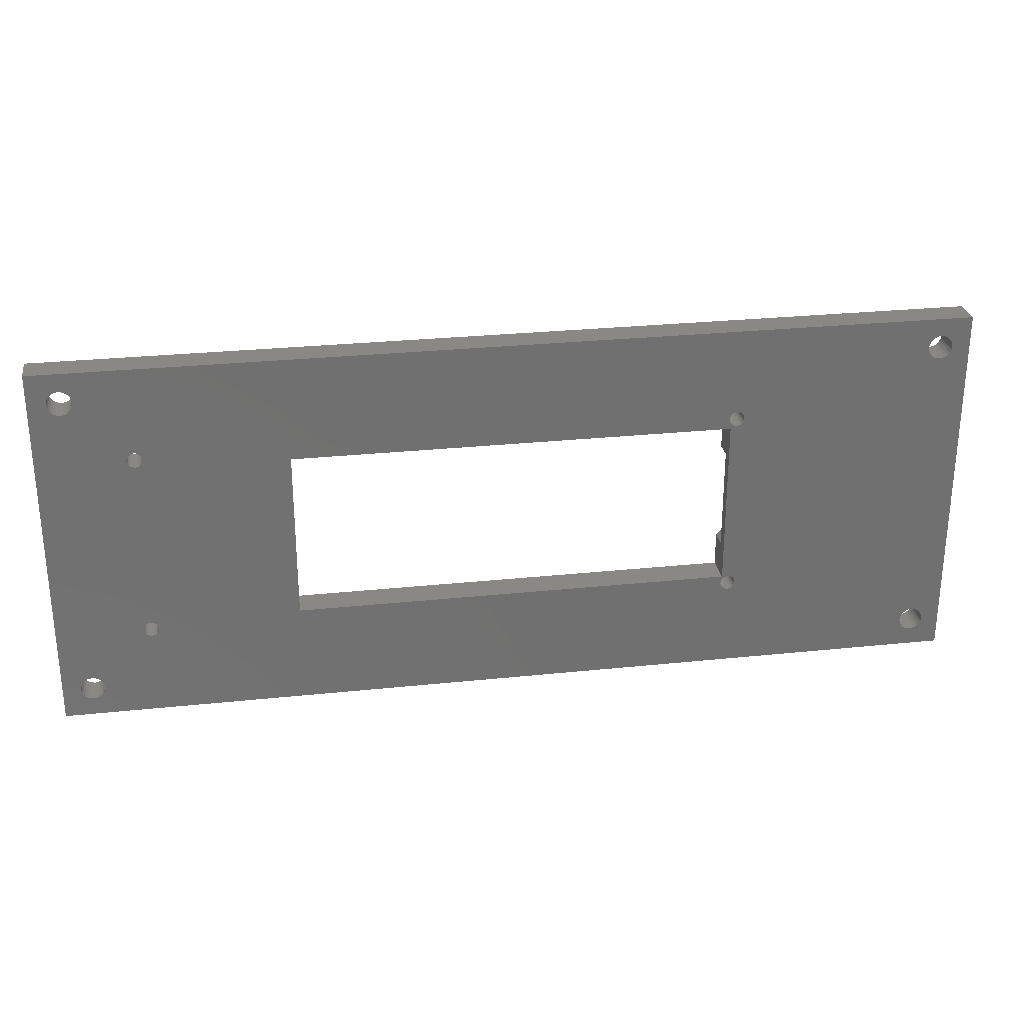
<metadata>
{"format":"stl","ext":"stl","renderer":"f3d","projection":"perspective","resolution":1024,"background":"white","views":[{"elev":27.5,"azim":-9.2,"up":"+Y"}]}
</metadata>
<code>
# stl→obj: 424 verts, 880 faces
v 104 14.92 3.096
v 99.49 9.3 0.09563
v 99.49 9.3 3.096
v 104 14.92 0.09563
v 99.49 26.25 3.096
v 104 20.63 0.09563
v 104 20.63 3.096
v 99.49 26.25 0.09563
v -9.414 -6.586 0.09563
v -9.732 -7 5.096
v -9.732 -7 0.09563
v -9.414 -6.586 5.096
v 99.49 31.79 5.096
v 27.04 31.79 0.09563
v 99.49 31.79 0.09563
v 27.04 31.79 5.096
v 101 34.62 5.096
v 100.7 34.73 0.09563
v 101 34.62 0.09563
v 100.7 34.73 5.096
v -7.482 -6.068 5.096
v -8 -6 0.09563
v -7.482 -6.068 0.09563
v -8 -6 5.096
v -8 -10 5.096
v -7.482 -9.932 0.09563
v -8 -10 0.09563
v -7.482 -9.932 5.096
v -9.414 -9.414 5.096
v -9 -9.732 0.09563
v -9.414 -9.414 0.09563
v -9 -9.732 5.096
v 99.49 3.76 5.096
v 99.49 3.76 0.09563
v -7 -9.732 0.09563
v -7 -9.732 5.096
v -9 -6.268 5.096
v -9 -6.268 0.09563
v 100.4 34.75 0.09563
v 100.4 34.75 5.096
v -9.932 -7.482 5.096
v -9.932 -7.482 0.09563
v 101.3 34.45 5.096
v 101.3 34.45 0.09563
v -10 -8 5.096
v -10 -8 0.09563
v -8.518 -9.932 5.096
v -8.518 -9.932 0.09563
v 101.7 33.59 5.096
v 101.7 33.26 0.09563
v 101.7 33.26 5.096
v 101.7 33.59 0.09563
v 101.5 34.2 5.096
v 101.7 33.91 0.09563
v 101.7 33.91 5.096
v 101.5 34.2 0.09563
v 27.04 3.76 5.096
v 27.04 3.76 0.09563
v -9.732 -9 0.09563
v -9.732 -9 5.096
v -9.932 -8.518 5.096
v -9.932 -8.518 0.09563
v -8.518 -6.068 0.09563
v -8.518 -6.068 5.096
v 100.5 3.75 5.096
v 100.2 3.707 0.09563
v 100.5 3.75 0.09563
v 100.2 3.707 5.096
v 101.1 1.417 5.096
v 101.4 1.616 0.09563
v 101.1 1.417 0.09563
v 101.4 1.616 5.096
v -6.586 -9.414 0.09563
v -6.586 -9.414 5.096
v 101.6 32.95 0.09563
v 101.6 32.95 5.096
v 101.6 3.125 5.096
v 101.7 2.824 0.09563
v 101.7 2.824 5.096
v 101.6 3.125 0.09563
v 101.4 3.384 5.096
v 101.4 3.384 0.09563
v 3.707 33.82 5.096
v 3.749 33.5 0.09563
v 3.749 33.5 5.096
v 3.707 33.82 0.09563
v -6.268 -9 5.096
v -6.268 -9 0.09563
v 101.7 2.5 5.096
v 101.7 2.176 0.09563
v 101.7 2.176 5.096
v 101.7 2.5 0.09563
v -6.068 -8.518 5.096
v -6.068 -8.518 0.09563
v 2.5 34.75 5.096
v 2.177 34.71 0.09563
v 2.5 34.75 0.09563
v 2.177 34.71 5.096
v 3.582 34.12 5.096
v 3.582 34.12 0.09563
v 3.707 33.18 0.09563
v 3.707 33.18 5.096
v 3.582 32.88 0.09563
v 3.582 32.88 5.096
v 2.823 32.29 5.096
v 3.125 32.42 0.09563
v 2.823 32.29 0.09563
v 3.125 32.42 5.096
v 3.383 32.62 0.09563
v 3.383 32.62 5.096
v 2.823 34.71 5.096
v 2.823 34.71 0.09563
v 1.617 32.62 5.096
v 1.875 32.42 0.09563
v 1.617 32.62 0.09563
v 1.875 32.42 5.096
v 1.617 34.38 0.09563
v 1.418 34.12 5.096
v 1.418 34.12 0.09563
v 1.617 34.38 5.096
v 1.293 33.18 0.09563
v 1.418 32.88 5.096
v 1.418 32.88 0.09563
v 1.293 33.18 5.096
v 1.293 33.82 5.096
v 1.293 33.82 0.09563
v 2.177 32.29 5.096
v 2.5 32.25 0.09563
v 2.177 32.29 0.09563
v 2.5 32.25 5.096
v 1.875 34.58 0.09563
v 1.875 34.58 5.096
v 5.5 29.25 3.096
v -0.5 29.25 0.09563
v 5.5 29.25 0.09563
v -0.5 29.25 3.096
v -0.5 14.25 3.096
v 5.5 14.25 0.09563
v -0.5 14.25 0.09563
v 5.5 14.25 3.096
v 99.25 33.41 0.09563
v 99.32 33.09 5.096
v 99.32 33.09 0.09563
v 99.25 33.41 5.096
v 99.47 32.8 0.09563
v 99.68 32.55 5.096
v 99.68 32.55 0.09563
v 99.47 32.8 5.096
v 99.27 33.74 0.09563
v 99.27 33.74 5.096
v 99.87 1.417 5.096
v 100.2 1.293 0.09563
v 99.87 1.417 0.09563
v 100.2 1.293 5.096
v 99.29 2.176 0.09563
v 99.42 1.875 5.096
v 99.42 1.875 0.09563
v 99.29 2.176 5.096
v 100.1 34.68 5.096
v 99.8 34.53 0.09563
v 100.1 34.68 0.09563
v 99.8 34.53 5.096
v 99.62 3.384 0.09563
v 99.42 3.125 5.096
v 99.42 3.125 0.09563
v 99.62 3.384 5.096
v 99.87 3.583 0.09563
v 99.87 3.583 5.096
v 99.55 34.32 0.09563
v 99.38 34.05 5.096
v 99.38 34.05 0.09563
v 99.55 34.32 5.096
v 100.5 1.25 0.09563
v 100.5 1.25 5.096
v 100.8 1.293 5.096
v 100.8 1.293 0.09563
v 101.4 32.68 0.09563
v 101.4 32.68 5.096
v 99.62 1.616 5.096
v 99.62 1.616 0.09563
v 99.95 32.38 5.096
v 100.3 32.27 0.09563
v 99.95 32.38 0.09563
v 100.3 32.27 5.096
v 99.29 2.824 0.09563
v 99.25 2.5 5.096
v 99.25 2.5 0.09563
v 99.29 2.824 5.096
v -9.986 44.23 5.096
v -9.979 43.71 5.096
v -9.837 43.21 5.096
v -9.57 42.76 5.096
v -9.196 42.4 5.096
v -8.74 42.14 5.096
v -8.234 42.01 5.096
v -8 42.02 5.096
v -7.712 42.02 5.096
v -7.21 42.16 5.096
v -7 -6.268 5.096
v -6.761 42.43 5.096
v -6.586 -6.586 5.096
v -6.397 42.8 5.096
v -6.268 -7 5.096
v -6.142 43.26 5.096
v -6.068 -7.482 5.096
v -6.014 43.77 5.096
v -6 -8 5.096
v 1.293 2.824 5.096
v 1.251 33.5 5.096
v 1.25 2.5 5.096
v 1.417 3.125 5.096
v 1.616 3.384 5.096
v 1.875 3.583 5.096
v 2.176 3.707 5.096
v 2.5 3.75 5.096
v 2.824 3.707 5.096
v 3.125 3.583 5.096
v 3.384 3.384 5.096
v 3.583 3.125 5.096
v 3.707 2.824 5.096
v 3.75 2.5 5.096
v 100.6 32.25 5.096
v 100.8 3.707 5.096
v 100.9 32.32 5.096
v 101.1 3.583 5.096
v 101.2 32.47 5.096
v -13 49 5.096
v -8.288 45.98 5.096
v 103 49 5.096
v -8.79 45.84 5.096
v -9.239 45.57 5.096
v -9.603 45.2 5.096
v -9.858 44.74 5.096
v -7.766 45.99 5.096
v -7.26 45.86 5.096
v -6.804 45.6 5.096
v -6.43 45.24 5.096
v -6.163 44.79 5.096
v -6.021 44.29 5.096
v -6.017 44 5.096
v 3.125 34.58 5.096
v 3.383 34.38 5.096
v -13 -13 5.096
v -13 36 5.096
v 139.5 -13 5.096
v 2.5 1.25 5.096
v 2.176 1.293 5.096
v 1.875 1.417 5.096
v 1.616 1.616 5.096
v 1.417 1.875 5.096
v 1.293 2.176 5.096
v 2.824 1.293 5.096
v 3.125 1.417 5.096
v 3.384 1.616 5.096
v 3.583 1.875 5.096
v 3.707 2.176 5.096
v 101.6 1.875 5.096
v 133.5 -9.732 5.096
v 133.1 -9.414 5.096
v 132.8 -9 5.096
v 132.6 -8.518 5.096
v 132.5 -8 5.096
v 134 -9.932 5.096
v 134.5 -10 5.096
v 135 -9.932 5.096
v 135.5 -9.732 5.096
v 135.9 -9.414 5.096
v 136.3 -9 5.096
v 136.5 -8.518 5.096
v 136.5 -8 5.096
v 136.5 44 5.096
v 133.5 45.73 5.096
v 139.5 49 5.096
v 133.1 45.41 5.096
v 132.8 45 5.096
v 132.6 44.52 5.096
v 132.5 44 5.096
v 134 45.93 5.096
v 134.5 46 5.096
v 135 45.93 5.096
v 135.5 45.73 5.096
v 135.9 45.41 5.096
v 136.3 45 5.096
v 136.5 44.52 5.096
v 132.6 -7.482 5.096
v 132.6 43.48 5.096
v 132.8 -7 5.096
v 132.8 43 5.096
v 133.1 42.59 5.096
v 133.1 -6.586 5.096
v 133.5 -6.268 5.096
v 133.5 42.27 5.096
v 134 -6.068 5.096
v 134 42.07 5.096
v 134.5 -6 5.096
v 134.5 42 5.096
v 135 -6.068 5.096
v 135 42.07 5.096
v 135.5 -6.268 5.096
v 135.5 42.27 5.096
v 135.9 -6.586 5.096
v 135.9 42.59 5.096
v 136.3 -7 5.096
v 136.3 43 5.096
v 136.5 -7.482 5.096
v 136.5 43.48 5.096
v 101.2 32.47 0.09563
v 100.9 32.32 0.09563
v 101.1 3.583 0.09563
v 101.6 1.875 0.09563
v 100.8 3.707 0.09563
v 100.6 32.25 0.09563
v 1.251 33.5 0.09563
v 139.5 49 0.09563
v 139.5 -13 0.09563
v 134 -9.932 0.09563
v 133.5 -9.732 0.09563
v 136.5 -8.518 0.09563
v 136.5 -8 0.09563
v 136.5 -7.482 0.09563
v 135 -6.068 0.09563
v 135.5 -6.268 0.09563
v 135.9 -6.586 0.09563
v 3.125 3.583 0.09563
v 3.384 3.384 0.09563
v -13 -13 0.09563
v -13 36 0.09563
v 3.707 2.824 0.09563
v 3.583 3.125 0.09563
v 132.5 -8 0.09563
v 132.6 -8.518 0.09563
v 135 -9.932 0.09563
v 134.5 -10 0.09563
v -13 49 0.09563
v 135.5 -9.732 0.09563
v 132.6 -7.482 0.09563
v 132.8 -9 0.09563
v 103 49 0.09563
v 133.1 -9.414 0.09563
v 135.9 -9.414 0.09563
v 136.3 -9 0.09563
v 136.3 -7 0.09563
v 134.5 -6 0.09563
v 133.5 -6.268 0.09563
v 134 -6.068 0.09563
v 1.616 3.384 0.09563
v 1.875 3.583 0.09563
v 3.125 34.58 0.09563
v 133.1 -6.586 0.09563
v 132.8 -7 0.09563
v 2.176 1.293 0.09563
v 1.875 1.417 0.09563
v 1.417 1.875 0.09563
v 1.616 1.616 0.09563
v 3.383 34.38 0.09563
v 1.417 3.125 0.09563
v 1.293 2.824 0.09563
v -6.397 42.8 0.09563
v -6.142 43.26 0.09563
v 2.824 3.707 0.09563
v 3.384 1.616 0.09563
v 3.125 1.417 0.09563
v 2.5 3.75 0.09563
v -7.766 45.99 0.09563
v -7.26 45.86 0.09563
v 3.583 1.875 0.09563
v 2.176 3.707 0.09563
v 1.25 2.5 0.09563
v 2.824 1.293 0.09563
v 2.5 1.25 0.09563
v 3.707 2.176 0.09563
v 3.75 2.5 0.09563
v 1.293 2.176 0.09563
v 132.8 43 0.09563
v 133.1 42.59 0.09563
v -6.804 45.6 0.09563
v -9.239 45.57 0.09563
v -9.603 45.2 0.09563
v -6.014 43.77 0.09563
v -9.858 44.74 0.09563
v -9.986 44.23 0.09563
v -8.79 45.84 0.09563
v 135.9 42.59 0.09563
v 136.3 43 0.09563
v -6.43 45.24 0.09563
v 136.5 43.48 0.09563
v 136.5 44 0.09563
v -6.017 44 0.09563
v -6.163 44.79 0.09563
v 132.5 44 0.09563
v 132.6 43.48 0.09563
v -8.288 45.98 0.09563
v 135.5 42.27 0.09563
v -6.761 42.43 0.09563
v -7.21 42.16 0.09563
v -9.837 43.21 0.09563
v -9.57 42.76 0.09563
v -8 42.02 0.09563
v -8.234 42.01 0.09563
v -9.196 42.4 0.09563
v -7.712 42.02 0.09563
v 133.5 42.27 0.09563
v -8.74 42.14 0.09563
v -6.021 44.29 0.09563
v -9.979 43.71 0.09563
v -6.068 -7.482 0.09563
v -6.268 -7 0.09563
v 134.5 42 0.09563
v 134 42.07 0.09563
v -7 -6.268 0.09563
v -6.586 -6.586 0.09563
v -6 -8 0.09563
v 133.1 45.41 0.09563
v 133.5 45.73 0.09563
v 132.8 45 0.09563
v 132.6 44.52 0.09563
v 134 45.93 0.09563
v 134.5 46 0.09563
v 135 45.93 0.09563
v 135.5 45.73 0.09563
v 135.9 45.41 0.09563
v 136.3 45 0.09563
v 136.5 44.52 0.09563
v 135 42.07 0.09563
f 1 2 3
f 2 1 4
f 5 6 7
f 6 5 8
f 7 4 1
f 4 7 6
f 7 3 5
f 3 7 1
f 9 10 11
f 10 9 12
f 13 14 15
f 14 13 16
f 17 18 19
f 18 17 20
f 21 22 23
f 22 21 24
f 25 26 27
f 26 25 28
f 29 30 31
f 30 29 32
f 33 3 34
f 3 33 13
f 3 13 5
f 5 13 8
f 8 13 15
f 2 34 3
f 28 35 26
f 35 28 36
f 37 9 38
f 9 37 12
f 20 39 18
f 39 20 40
f 11 41 42
f 41 11 10
f 43 19 44
f 19 43 17
f 42 45 46
f 45 42 41
f 47 27 48
f 27 47 25
f 49 50 51
f 50 49 52
f 53 54 55
f 54 53 56
f 57 34 58
f 34 57 33
f 59 29 31
f 29 59 60
f 46 61 62
f 61 46 45
f 24 63 22
f 63 24 64
f 65 66 67
f 66 65 68
f 69 70 71
f 70 69 72
f 36 73 35
f 73 36 74
f 51 75 76
f 75 51 50
f 77 78 79
f 78 77 80
f 81 80 77
f 80 81 82
f 32 48 30
f 48 32 47
f 83 84 85
f 84 83 86
f 87 73 74
f 73 87 88
f 89 90 91
f 90 89 92
f 64 38 63
f 38 64 37
f 14 57 58
f 57 14 16
f 93 88 87
f 88 93 94
f 43 56 53
f 56 43 44
f 95 96 97
f 96 95 98
f 99 86 83
f 86 99 100
f 85 101 102
f 101 85 84
f 102 103 104
f 103 102 101
f 105 106 107
f 106 105 108
f 104 109 110
f 109 104 103
f 111 97 112
f 97 111 95
f 113 114 115
f 114 113 116
f 117 118 119
f 118 117 120
f 121 122 123
f 122 121 124
f 119 125 126
f 125 119 118
f 108 109 106
f 109 108 110
f 127 128 129
f 128 127 130
f 98 131 96
f 131 98 132
f 116 129 114
f 129 116 127
f 133 134 135
f 134 133 136
f 137 138 139
f 138 137 140
f 133 137 136
f 137 133 140
f 133 138 140
f 138 133 135
f 134 137 139
f 137 134 136
f 62 60 59
f 60 62 61
f 141 142 143
f 142 141 144
f 145 146 147
f 146 145 148
f 149 144 141
f 144 149 150
f 151 152 153
f 152 151 154
f 155 156 157
f 156 155 158
f 159 160 161
f 160 159 162
f 163 164 165
f 164 163 166
f 68 167 66
f 167 68 168
f 169 170 171
f 170 169 172
f 154 173 152
f 173 154 174
f 175 71 176
f 71 175 69
f 76 177 178
f 177 76 75
f 179 153 180
f 153 179 151
f 40 161 39
f 161 40 159
f 157 179 180
f 179 157 156
f 162 169 160
f 169 162 172
f 181 182 183
f 182 181 184
f 185 186 187
f 186 185 188
f 174 176 173
f 176 174 175
f 41 189 45
f 189 41 190
f 190 41 191
f 191 41 10
f 191 10 192
f 192 10 12
f 192 12 193
f 193 12 37
f 193 37 194
f 194 37 64
f 194 64 195
f 195 64 24
f 195 24 196
f 196 24 21
f 196 21 197
f 197 21 198
f 198 21 199
f 198 199 200
f 200 199 201
f 200 201 202
f 202 201 203
f 202 203 204
f 204 203 205
f 204 205 206
f 206 205 207
f 208 209 210
f 209 208 124
f 124 208 211
f 124 211 122
f 122 211 212
f 122 212 113
f 113 212 213
f 113 213 116
f 116 213 214
f 116 214 127
f 127 214 215
f 127 215 130
f 130 215 216
f 130 216 105
f 105 216 108
f 108 216 217
f 108 217 110
f 110 217 218
f 110 218 104
f 104 218 219
f 104 219 102
f 102 219 220
f 102 220 85
f 85 220 221
f 57 188 33
f 188 57 186
f 33 188 164
f 33 164 166
f 33 166 13
f 13 144 16
f 144 13 142
f 142 13 148
f 148 13 146
f 146 13 166
f 146 166 168
f 146 168 181
f 181 168 68
f 181 68 184
f 184 68 65
f 184 65 222
f 222 65 223
f 222 223 224
f 224 223 225
f 224 225 226
f 226 225 81
f 226 81 178
f 178 81 77
f 178 77 76
f 76 77 79
f 76 79 51
f 51 79 89
f 51 89 49
f 227 228 229
f 228 227 230
f 230 227 231
f 231 227 232
f 232 227 233
f 233 227 189
f 189 227 45
f 229 228 234
f 229 234 235
f 229 235 236
f 229 236 237
f 229 237 238
f 229 238 239
f 229 239 240
f 229 240 206
f 229 206 98
f 98 206 132
f 132 206 120
f 120 206 118
f 118 206 125
f 125 206 207
f 125 207 209
f 209 207 210
f 229 98 95
f 229 95 111
f 229 111 241
f 229 241 242
f 229 242 99
f 229 99 83
f 229 83 85
f 229 85 16
f 16 85 221
f 16 221 57
f 229 16 150
f 150 16 144
f 229 150 170
f 229 170 172
f 229 172 162
f 229 162 159
f 229 159 40
f 229 40 20
f 229 20 17
f 229 17 43
f 229 43 53
f 229 53 55
f 229 55 49
f 229 49 89
f 243 45 244
f 45 243 61
f 61 243 60
f 60 243 29
f 29 243 32
f 32 243 47
f 47 243 25
f 25 243 245
f 244 45 227
f 25 245 28
f 28 245 36
f 36 245 74
f 74 245 87
f 87 245 93
f 93 245 207
f 207 245 246
f 207 246 247
f 207 247 248
f 207 248 249
f 207 249 250
f 207 250 251
f 207 251 210
f 246 245 252
f 252 245 253
f 253 245 254
f 254 245 255
f 255 245 256
f 256 245 221
f 221 245 57
f 57 245 154
f 57 154 151
f 57 151 179
f 57 179 156
f 57 156 158
f 57 158 186
f 154 245 174
f 174 245 175
f 175 245 69
f 69 245 72
f 72 245 257
f 257 245 91
f 91 245 89
f 89 245 258
f 89 258 259
f 89 259 260
f 89 260 229
f 229 260 261
f 229 261 262
f 258 245 263
f 263 245 264
f 264 245 265
f 265 245 266
f 266 245 267
f 267 245 268
f 268 245 269
f 269 245 270
f 270 245 271
f 229 272 273
f 272 229 274
f 274 229 275
f 275 229 276
f 276 229 277
f 277 229 262
f 273 272 278
f 273 278 279
f 273 279 280
f 273 280 281
f 273 281 282
f 273 282 283
f 273 283 284
f 273 284 271
f 273 271 245
f 285 277 262
f 277 285 286
f 286 285 287
f 286 287 288
f 288 287 289
f 289 287 290
f 289 290 291
f 289 291 292
f 292 291 293
f 292 293 294
f 294 293 295
f 294 295 296
f 296 295 297
f 296 297 298
f 298 297 299
f 298 299 300
f 300 299 301
f 300 301 302
f 302 301 303
f 302 303 304
f 304 303 305
f 304 305 306
f 306 305 270
f 306 270 271
f 187 158 155
f 158 187 186
f 143 148 145
f 148 143 142
f 171 150 149
f 150 171 170
f 165 188 185
f 188 165 164
f 224 307 308
f 307 224 226
f 146 183 147
f 183 146 181
f 81 309 82
f 309 81 225
f 257 70 72
f 70 257 310
f 225 311 309
f 311 225 223
f 130 107 128
f 107 130 105
f 184 312 182
f 312 184 222
f 79 92 89
f 92 79 78
f 226 177 307
f 177 226 178
f 223 67 311
f 67 223 65
f 313 124 121
f 124 313 209
f 132 117 131
f 117 132 120
f 126 209 313
f 209 126 125
f 91 310 257
f 310 91 90
f 222 308 312
f 308 222 224
f 168 163 167
f 163 168 166
f 123 113 115
f 113 123 122
f 314 245 315
f 245 314 273
f 258 316 317
f 316 258 263
f 270 318 269
f 318 270 319
f 305 319 270
f 319 305 320
f 299 321 322
f 321 299 297
f 301 322 323
f 322 301 299
f 218 324 325
f 324 218 217
f 244 326 243
f 326 244 327
f 219 328 220
f 328 219 329
f 330 261 331
f 261 330 262
f 264 332 333
f 332 264 265
f 227 327 244
f 327 227 334
f 265 335 332
f 335 265 266
f 263 333 316
f 333 263 264
f 336 262 330
f 262 336 285
f 331 260 337
f 260 331 261
f 338 273 314
f 273 338 229
f 259 317 339
f 317 259 258
f 266 340 335
f 340 266 267
f 227 338 334
f 338 227 229
f 337 259 339
f 259 337 260
f 245 326 315
f 326 245 243
f 268 340 267
f 340 268 341
f 269 341 268
f 341 269 318
f 301 342 303
f 342 301 323
f 297 343 321
f 343 297 295
f 303 320 305
f 320 303 342
f 293 344 345
f 344 293 291
f 213 346 347
f 346 213 212
f 241 112 348
f 112 241 111
f 218 329 219
f 329 218 325
f 349 287 350
f 287 349 290
f 248 351 352
f 351 248 247
f 353 249 354
f 249 353 250
f 242 100 99
f 100 242 355
f 356 208 357
f 208 356 211
f 204 358 202
f 358 204 359
f 346 211 356
f 211 346 212
f 249 352 354
f 352 249 248
f 295 345 343
f 345 295 293
f 217 360 324
f 360 217 216
f 253 361 362
f 361 253 254
f 216 363 360
f 363 216 215
f 235 364 365
f 364 235 234
f 255 361 254
f 361 255 366
f 214 347 367
f 347 214 213
f 357 210 368
f 210 357 208
f 291 349 344
f 349 291 290
f 242 348 355
f 348 242 241
f 350 285 336
f 285 350 287
f 246 369 370
f 369 246 252
f 247 370 351
f 370 247 246
f 221 371 256
f 371 221 372
f 252 362 369
f 362 252 253
f 373 250 353
f 250 373 251
f 220 372 221
f 372 220 328
f 215 367 363
f 367 215 214
f 368 251 373
f 251 368 210
f 256 366 255
f 366 256 371
f 374 289 375
f 289 374 288
f 236 365 376
f 365 236 235
f 377 232 378
f 232 377 231
f 206 359 204
f 359 206 379
f 378 233 380
f 233 378 232
f 380 189 381
f 189 380 233
f 230 377 382
f 377 230 231
f 304 383 302
f 383 304 384
f 237 376 385
f 376 237 236
f 271 386 306
f 386 271 387
f 240 379 206
f 379 240 388
f 237 389 238
f 389 237 385
f 390 286 391
f 286 390 277
f 234 392 364
f 392 234 228
f 300 383 393
f 383 300 302
f 198 394 395
f 394 198 200
f 396 192 397
f 192 396 191
f 195 398 399
f 398 195 196
f 192 400 397
f 400 192 193
f 196 401 398
f 401 196 197
f 197 395 401
f 395 197 198
f 202 394 200
f 394 202 358
f 289 402 375
f 402 289 292
f 193 403 400
f 403 193 194
f 239 388 240
f 388 239 404
f 405 191 396
f 191 405 190
f 228 382 392
f 382 228 230
f 381 190 405
f 190 381 189
f 194 399 403
f 399 194 195
f 238 404 239
f 404 238 389
f 203 406 205
f 406 203 407
f 294 408 409
f 408 294 296
f 381 42 46
f 42 381 405
f 42 405 396
f 42 396 11
f 11 396 397
f 11 397 9
f 9 397 400
f 9 400 38
f 38 400 403
f 38 403 63
f 63 403 399
f 63 399 22
f 22 399 398
f 22 398 401
f 22 401 23
f 23 401 395
f 23 395 410
f 410 395 394
f 410 394 411
f 411 394 358
f 411 358 407
f 407 358 359
f 407 359 406
f 406 359 379
f 406 379 412
f 334 380 327
f 380 334 378
f 378 334 377
f 377 334 382
f 382 334 392
f 392 334 338
f 327 380 381
f 327 381 326
f 326 381 46
f 392 338 364
f 364 338 365
f 365 338 376
f 376 338 385
f 385 338 389
f 389 338 404
f 404 338 388
f 388 338 379
f 379 338 96
f 379 96 131
f 379 131 117
f 379 117 119
f 379 119 126
f 379 126 134
f 379 134 412
f 134 126 313
f 96 338 97
f 97 338 112
f 112 338 348
f 348 338 355
f 355 338 100
f 100 338 86
f 86 338 84
f 84 338 135
f 135 338 14
f 135 14 138
f 14 338 149
f 14 149 141
f 149 338 171
f 171 338 169
f 169 338 160
f 160 338 161
f 161 338 39
f 39 338 18
f 18 338 19
f 19 338 44
f 44 338 56
f 56 338 54
f 54 338 52
f 4 34 2
f 34 4 163
f 163 4 167
f 167 4 66
f 66 4 67
f 67 4 311
f 311 4 309
f 309 4 82
f 82 4 80
f 80 4 78
f 78 4 92
f 141 15 14
f 15 141 143
f 15 143 145
f 15 145 147
f 15 147 8
f 8 147 6
f 6 147 183
f 6 183 182
f 6 182 312
f 6 312 308
f 6 308 307
f 6 307 177
f 6 177 75
f 6 75 50
f 6 50 52
f 6 52 338
f 6 338 413
f 413 338 414
f 414 338 314
f 6 413 4
f 4 413 415
f 4 415 416
f 4 416 390
f 414 314 417
f 417 314 418
f 418 314 419
f 419 314 420
f 420 314 421
f 421 314 422
f 422 314 423
f 423 314 387
f 387 314 319
f 326 27 315
f 27 326 48
f 48 326 30
f 30 326 31
f 31 326 59
f 59 326 62
f 62 326 46
f 315 27 26
f 315 26 35
f 315 35 73
f 315 73 88
f 315 88 94
f 315 94 412
f 315 412 370
f 370 412 351
f 351 412 352
f 352 412 354
f 354 412 353
f 353 412 373
f 373 412 139
f 139 412 134
f 373 139 368
f 315 370 369
f 315 369 362
f 315 362 361
f 315 361 366
f 315 366 371
f 315 371 372
f 315 372 58
f 58 372 138
f 58 138 14
f 315 58 152
f 152 58 153
f 153 58 180
f 180 58 157
f 157 58 155
f 155 58 187
f 315 152 173
f 315 173 176
f 315 176 71
f 315 71 70
f 315 70 310
f 315 310 90
f 315 90 92
f 315 92 317
f 317 92 339
f 339 92 4
f 339 4 337
f 337 4 331
f 331 4 330
f 330 4 390
f 315 317 316
f 315 316 333
f 315 333 332
f 315 332 335
f 315 335 340
f 315 340 341
f 315 341 318
f 315 318 319
f 315 319 314
f 391 330 390
f 330 391 336
f 336 391 374
f 336 374 350
f 350 374 375
f 350 375 349
f 349 375 402
f 349 402 344
f 344 402 409
f 344 409 345
f 345 409 408
f 345 408 343
f 343 408 424
f 343 424 321
f 321 424 393
f 321 393 322
f 322 393 383
f 322 383 323
f 323 383 384
f 323 384 342
f 342 384 386
f 342 386 320
f 320 386 387
f 320 387 319
f 58 185 187
f 185 58 34
f 185 34 165
f 165 34 163
f 139 357 368
f 357 139 138
f 357 138 356
f 356 138 346
f 346 138 347
f 347 138 367
f 367 138 363
f 363 138 360
f 360 138 324
f 324 138 325
f 325 138 329
f 329 138 328
f 328 138 372
f 134 115 135
f 115 134 123
f 123 134 121
f 121 134 313
f 135 115 114
f 135 114 129
f 135 129 128
f 135 128 107
f 135 107 106
f 135 106 109
f 135 109 103
f 135 103 101
f 135 101 84
f 207 94 93
f 94 207 412
f 55 52 49
f 52 55 54
f 205 412 207
f 412 205 406
f 292 409 402
f 409 292 294
f 282 422 283
f 422 282 421
f 283 423 284
f 423 283 422
f 280 418 419
f 418 280 279
f 281 419 420
f 419 281 280
f 201 410 411
f 410 201 199
f 282 420 421
f 420 282 281
f 272 413 414
f 413 272 274
f 201 407 203
f 407 201 411
f 278 414 417
f 414 278 272
f 298 393 424
f 393 298 300
f 279 417 418
f 417 279 278
f 284 387 271
f 387 284 423
f 415 276 416
f 276 415 275
f 199 23 410
f 23 199 21
f 391 288 374
f 288 391 286
f 296 424 408
f 424 296 298
f 413 275 415
f 275 413 274
f 416 277 390
f 277 416 276
f 306 384 304
f 384 306 386

</code>
